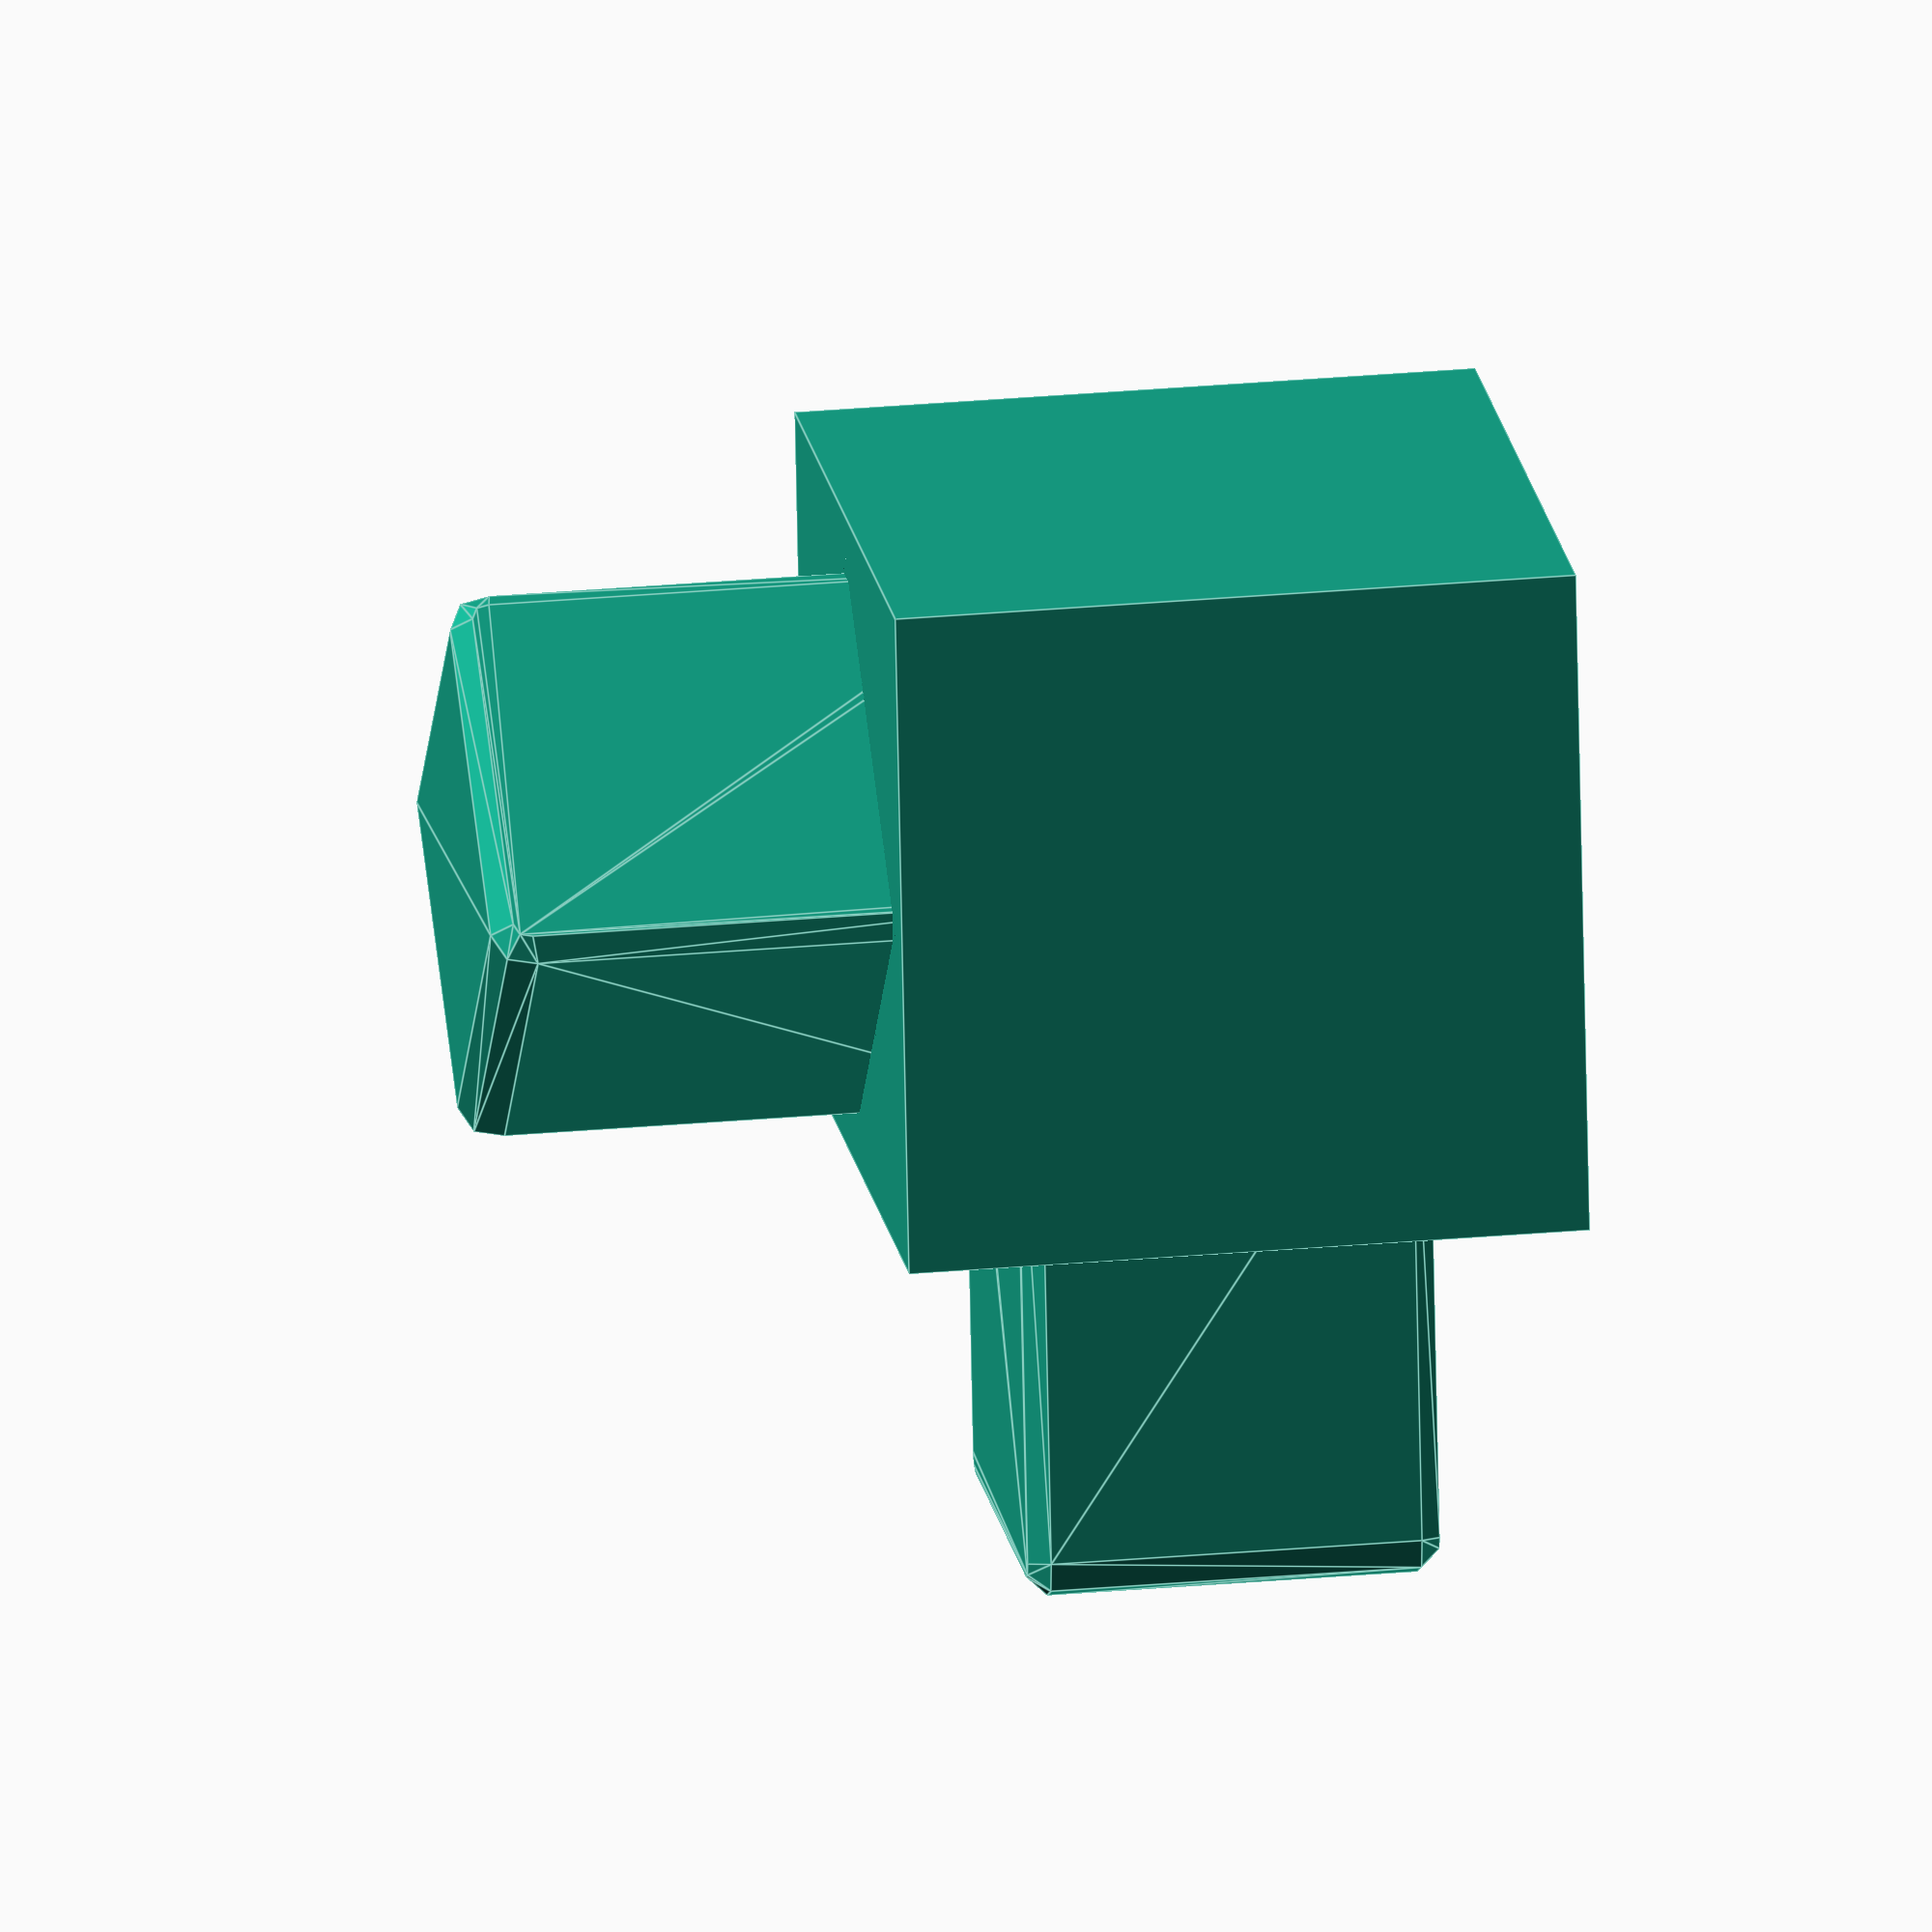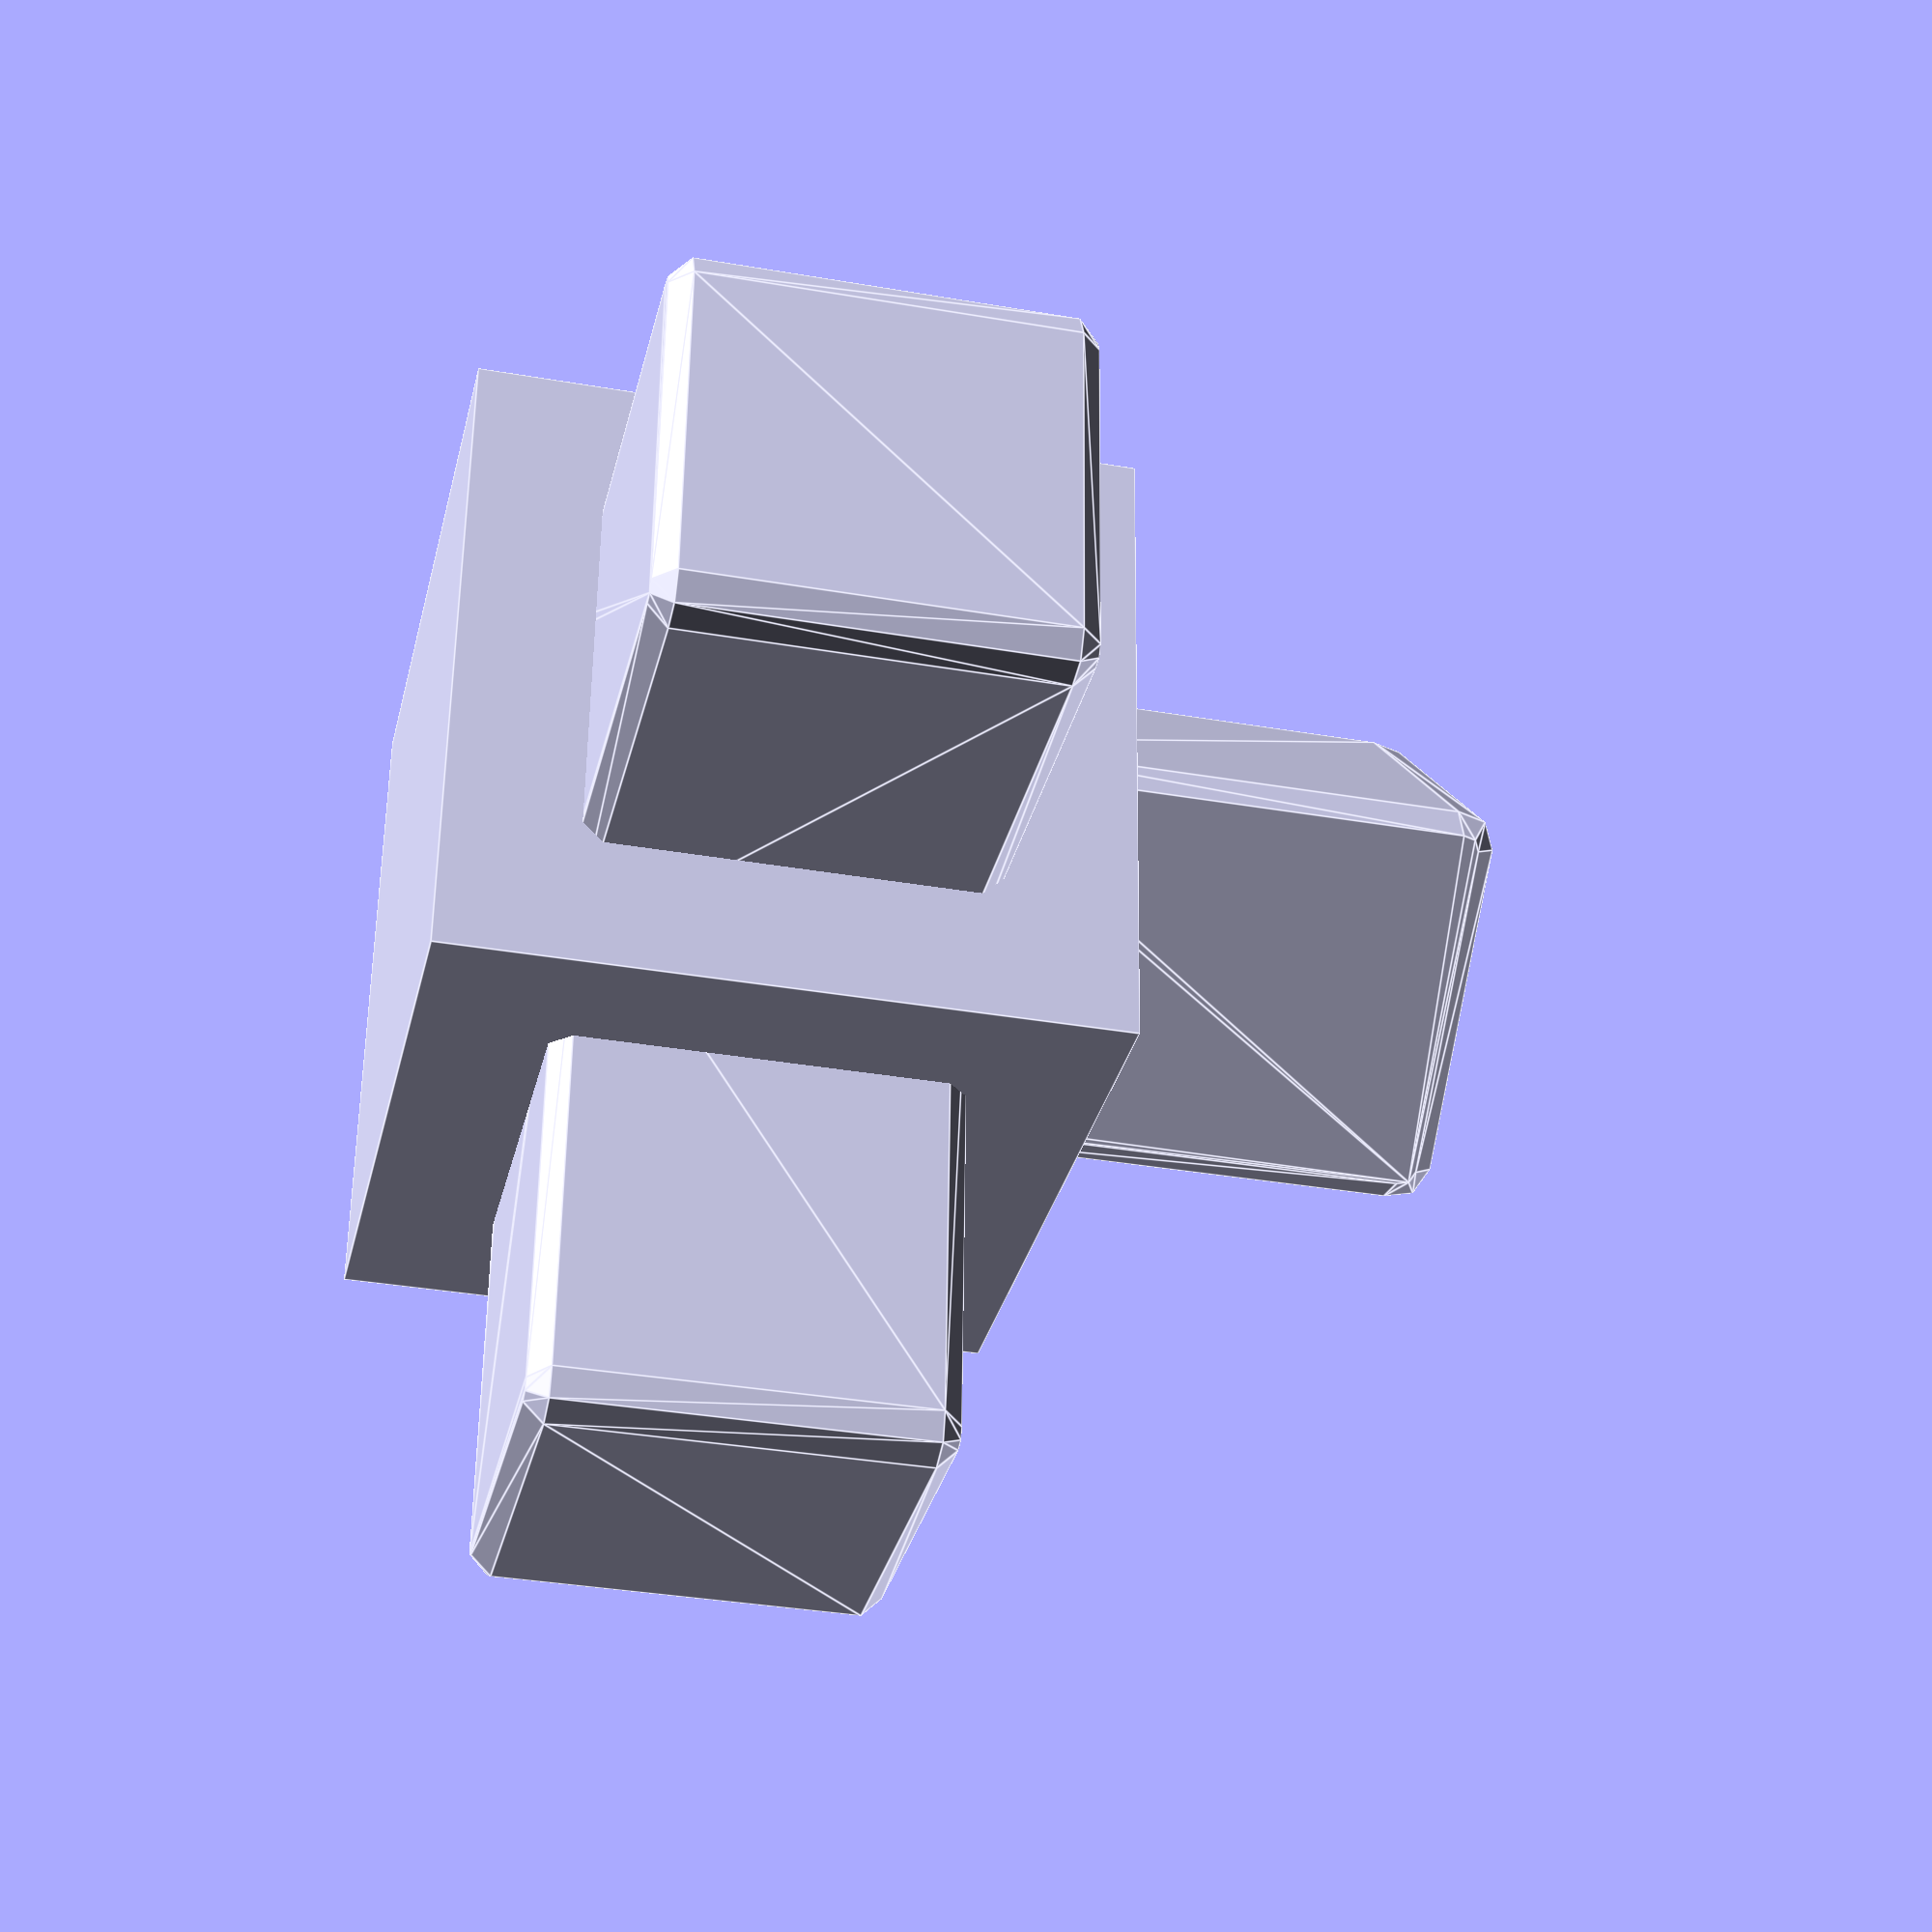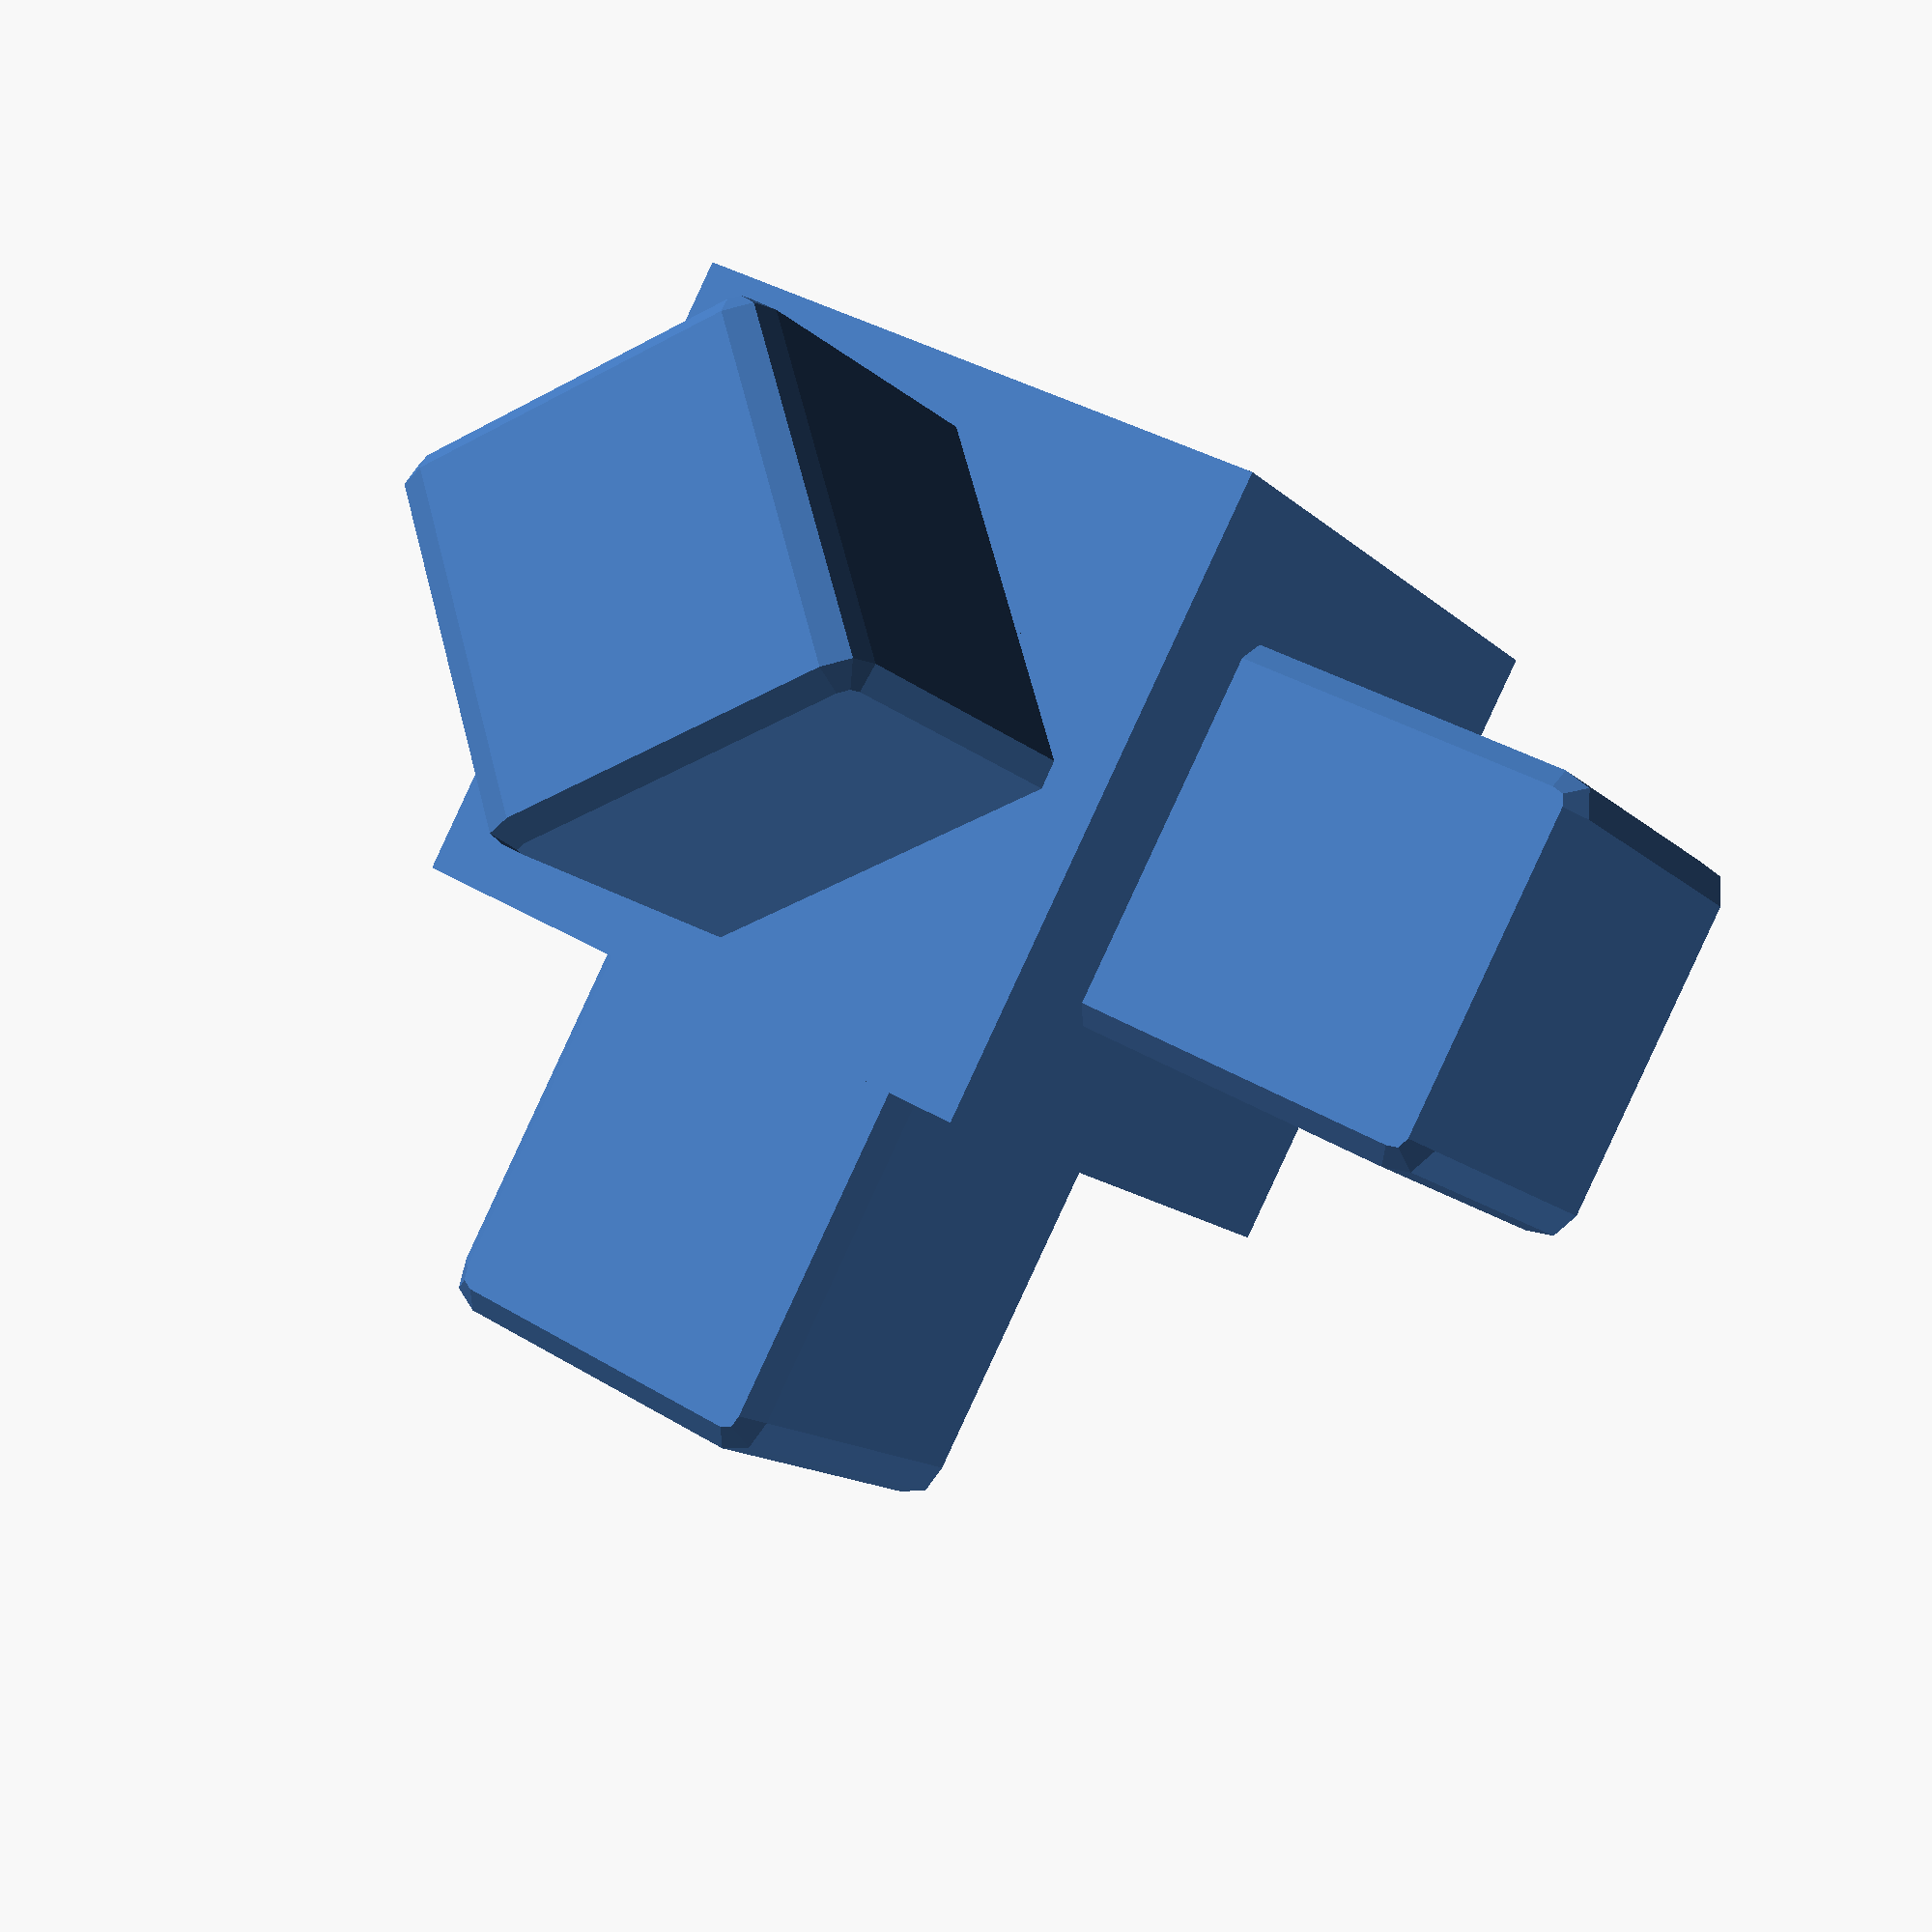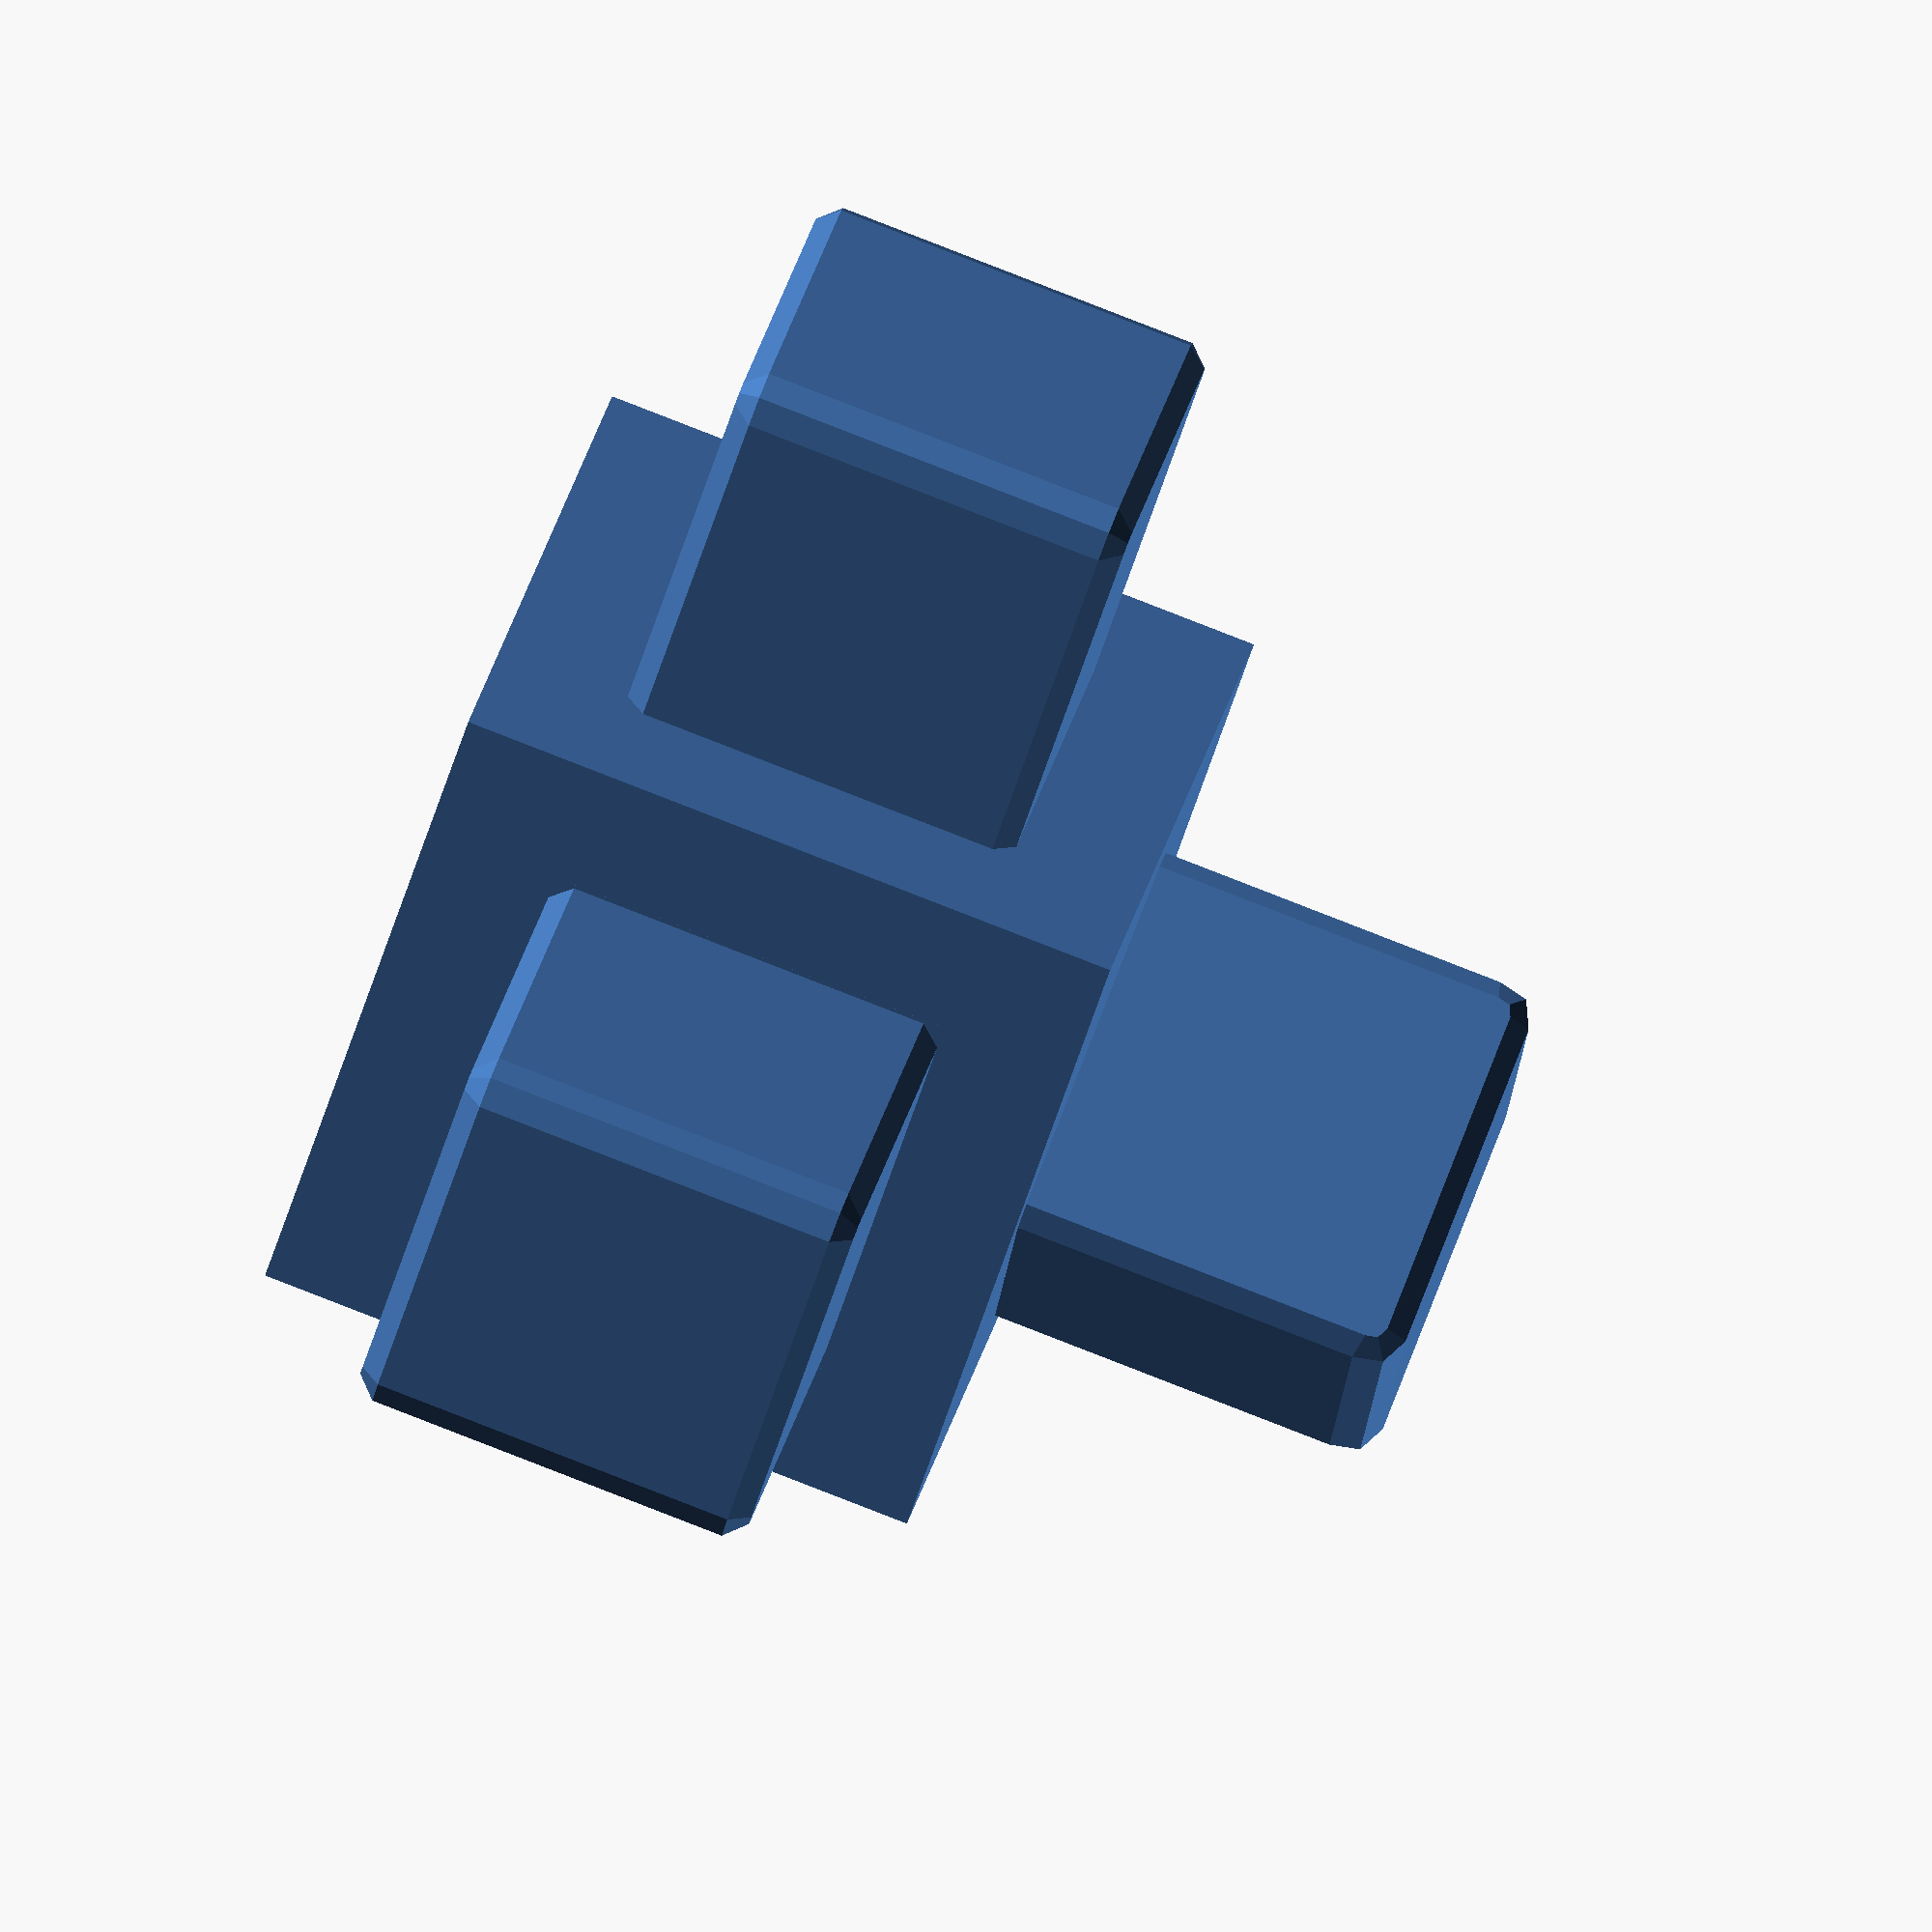
<openscad>
module sqt_insert(size, rounding)
{
   cube_v = [size[0] - rounding, size[1] - 2*rounding, size[2] - 2*rounding];
   intersection()
   {
      translate([-0.5*rounding, 0, 0])
      {
         minkowski()
         {
             cube(cube_v, center=true);
             sphere(rounding);

         }
      }
      //Slice off one edge to make it flat
      translate([0, 0, 0])
      {
         cube(size, center=true);
      }
   }

}

module sqt_end_stop(size, wall_thickness, insert_rounding=2, bigger=false)
{
    enlarge = 1.42;
    penetration = 1.4;
    cube([(bigger == false ? 1 : enlarge) * size, (bigger == false ? 1 : enlarge) * size, (bigger == false ? 1 : enlarge) * size], center=true);
    insert_size = size - 2*wall_thickness;
    translate([size - wall_thickness, 0, 0])
    {
       sqt_insert(size=[penetration * insert_size, insert_size, insert_size], rounding=insert_rounding);
    }
}

module sqt_connector(size, wall_thickness, ways=2, flat=true, insert_rounding=2, bigger=false)
{

  way_angles = [[0, 0, 0],[0, 0, 90],[0, 0, 180],[0, 0, 270],[0, -90, 0],[0, 90, 0]];

  if (ways == 1)
  {
    rotate([0, (flat == false ? -90 : 0), 0])
    {
      sqt_end_stop(size=size, wall_thickness=wall_thickness, insert_rounding=insert_rounding, bigger=bigger);
    }
  }
  else
  {
    union()
    {
      sqt_connector(size=size, wall_thickness=wall_thickness, ways=ways-1, flat=flat, insert_rounding=insert_rounding);
      rotate(way_angles[ways-1])
      {
        sqt_end_stop(size=size, wall_thickness=wall_thickness, insert_rounding=insert_rounding, bigger=bigger);
      }
    }
  }
}

module sqt_3_way_rotated(size, wall_thickness, insert_rounding)
{
  union()
  {
    sqt_connector(size=size, wall_thickness=wall_thickness, ways=2, insert_rounding=insert_rounding, bigger=true);
    rotate([0, -90, 45] )
    {
      sqt_end_stop(size=size, wall_thickness=wall_thickness, insert_rounding=insert_rounding, bigger=false);
    }
  }
}

// You can use the following statements to display the correct connector
*sqt_connector(size=25, wall_thickness=1.6, ways=1);
*sqt_connector(size=25, wall_thickness=1.6, ways=2);
*sqt_connector(size=25, wall_thickness=1.6, ways=3, flat=true);
*sqt_connector(size=25, wall_thickness=1.6, ways=3, flat=false);
*sqt_connector(size=25, wall_thickness=1.6, ways=4);
*sqt_connector(size=25, wall_thickness=1.6, ways=4, flat=false);
*sqt_connector(size=25, wall_thickness=1.6, ways=5);
*sqt_connector(size=25, wall_thickness=1.6, ways=6);
sqt_3_way_rotated(size=25, wall_thickness=1.6, insert_rounding=2);

</openscad>
<views>
elev=154.4 azim=352.2 roll=98.5 proj=o view=edges
elev=214.9 azim=357.1 roll=283.0 proj=p view=edges
elev=193.6 azim=298.4 roll=152.3 proj=p view=solid
elev=94.5 azim=144.7 roll=248.8 proj=o view=wireframe
</views>
